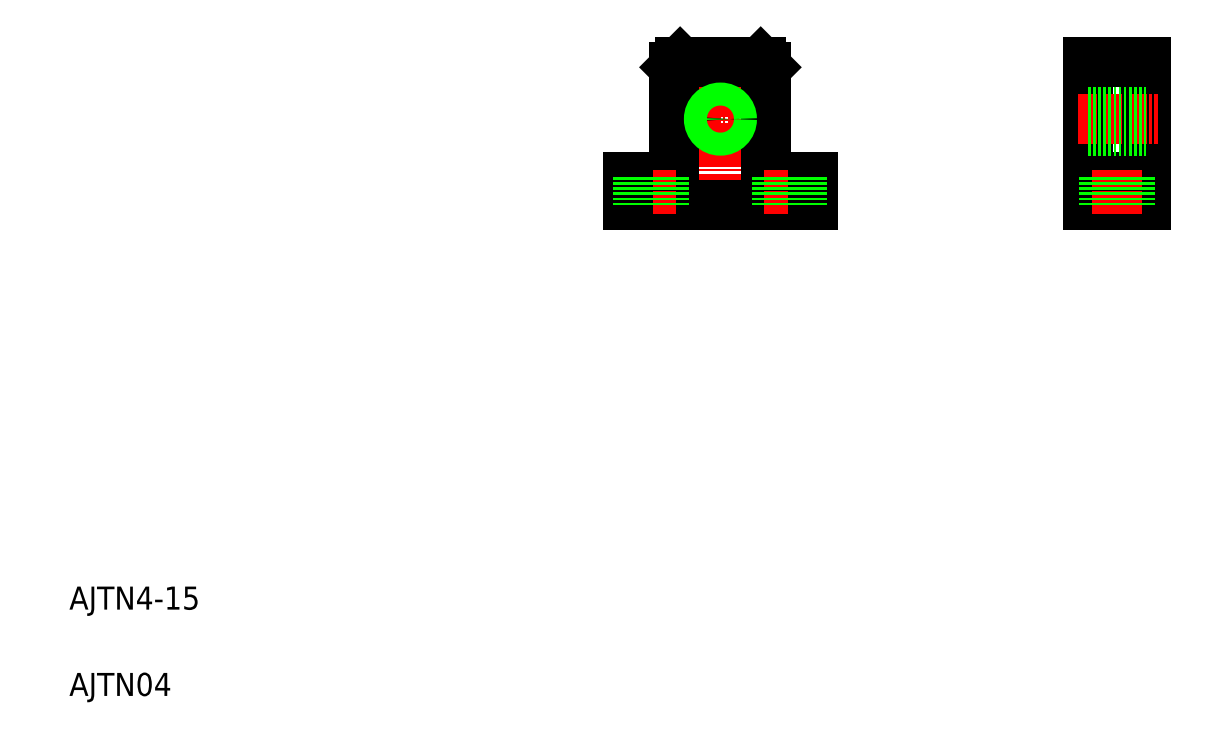
<metadata>
{"format":"dxf","ext":"dxf","renderer":"ezdxf+matplotlib","layout":"modelspace","background":"white","min_lineweight":24,"dpi":150}
</metadata>
<code>
0
SECTION
2
ENTITIES
0
LINE
8
CENTER
10
123.1
20
122.6
30
0
11
123.1
21
92.11
31
0
0
LINE
8
0
10
131.1
20
119.2
30
0
11
131.1
21
100.2
31
0
0
LINE
8
0
10
115.1
20
119.2
30
0
11
115.1
21
100.2
31
0
0
TEXT
8
0
10
10
20
25
30
0
40
4
1
AJTN4-15
0
TEXT
8
0
10
10
20
10
30
0
40
4
1
AJTN04
0
LINE
8
0
10
139.1
20
95.23
30
0
11
107.1
21
95.23
31
0
0
LINE
8
0
10
115.1
20
100.2
30
0
11
107.1
21
100.2
31
0
0
LINE
8
CENTER
10
111.1
20
101.4
30
0
11
111.1
21
93.79
31
0
0
LINE
8
0
10
113.4
20
95.23
30
0
11
113.4
21
100.2
31
0
0
LINE
8
0
10
107.1
20
95.23
30
0
11
107.1
21
100.2
31
0
0
LINE
8
0
10
108.9
20
95.23
30
0
11
108.9
21
100.2
31
0
0
LINE
8
0
10
123.1
20
95.23
30
0
11
123.1
21
95.23
31
0
0
LINE
8
0
10
131.1
20
100.2
30
0
11
139.1
21
100.2
31
0
0
LINE
8
CENTER
10
135.1
20
101.4
30
0
11
135.1
21
93.79
31
0
0
LINE
8
0
10
132.9
20
95.23
30
0
11
132.9
21
100.2
31
0
0
LINE
8
0
10
131.1
20
95.23
30
0
11
131.1
21
95.23
31
0
0
LINE
8
0
10
139.1
20
95.23
30
0
11
139.1
21
100.2
31
0
0
LINE
8
0
10
137.4
20
95.23
30
0
11
137.4
21
100.2
31
0
0
LINE
8
CENTER
10
120
20
110.2
30
0
11
126.3
21
110.2
31
0
0
LINE
8
0
10
130.1
20
120.2
30
0
11
116.1
21
120.2
31
0
0
CIRCLE
8
0
10
123.1
20
110.2
30
0
40
1.6
0
CIRCLE
8
0
10
123.1
20
110.2
30
0
40
2
0
LINE
8
0
10
115.1
20
119.2
30
0
11
116.1
21
120.2
31
0
0
LINE
8
0
10
130.1
20
120.2
30
0
11
131.1
21
119.2
31
0
0
LINE
8
0
10
187.1
20
120.2
30
0
11
187.1
21
95.23
31
0
0
LINE
8
0
10
197.1
20
120.2
30
0
11
197.1
21
95.23
31
0
0
LINE
8
0
10
187.1
20
95.23
30
0
11
197.1
21
95.23
31
0
0
LINE
8
0
10
187.1
20
100.2
30
0
11
197.1
21
100.2
31
0
0
LINE
8
CENTER
10
192.1
20
101.4
30
0
11
192.1
21
93.79
31
0
0
LINE
8
0
10
189.8
20
95.23
30
0
11
189.8
21
100.2
31
0
0
LINE
8
0
10
194.3
20
95.23
30
0
11
194.3
21
100.2
31
0
0
LINE
8
CENTER
10
185.3
20
110.2
30
0
11
199.3
21
110.2
31
0
0
LINE
8
0
10
187.1
20
108.6
30
0
11
197.1
21
108.6
31
0
0
LINE
8
0
10
187.1
20
111.8
30
0
11
197.1
21
111.8
31
0
0
LINE
8
0
10
187.1
20
108.2
30
0
11
197.1
21
108.2
31
0
0
LINE
8
0
10
187.1
20
112.2
30
0
11
197.1
21
112.2
31
0
0
LINE
8
0
10
187.1
20
120.2
30
0
11
197.1
21
120.2
31
0
0
ENDSEC
0
EOF

</code>
